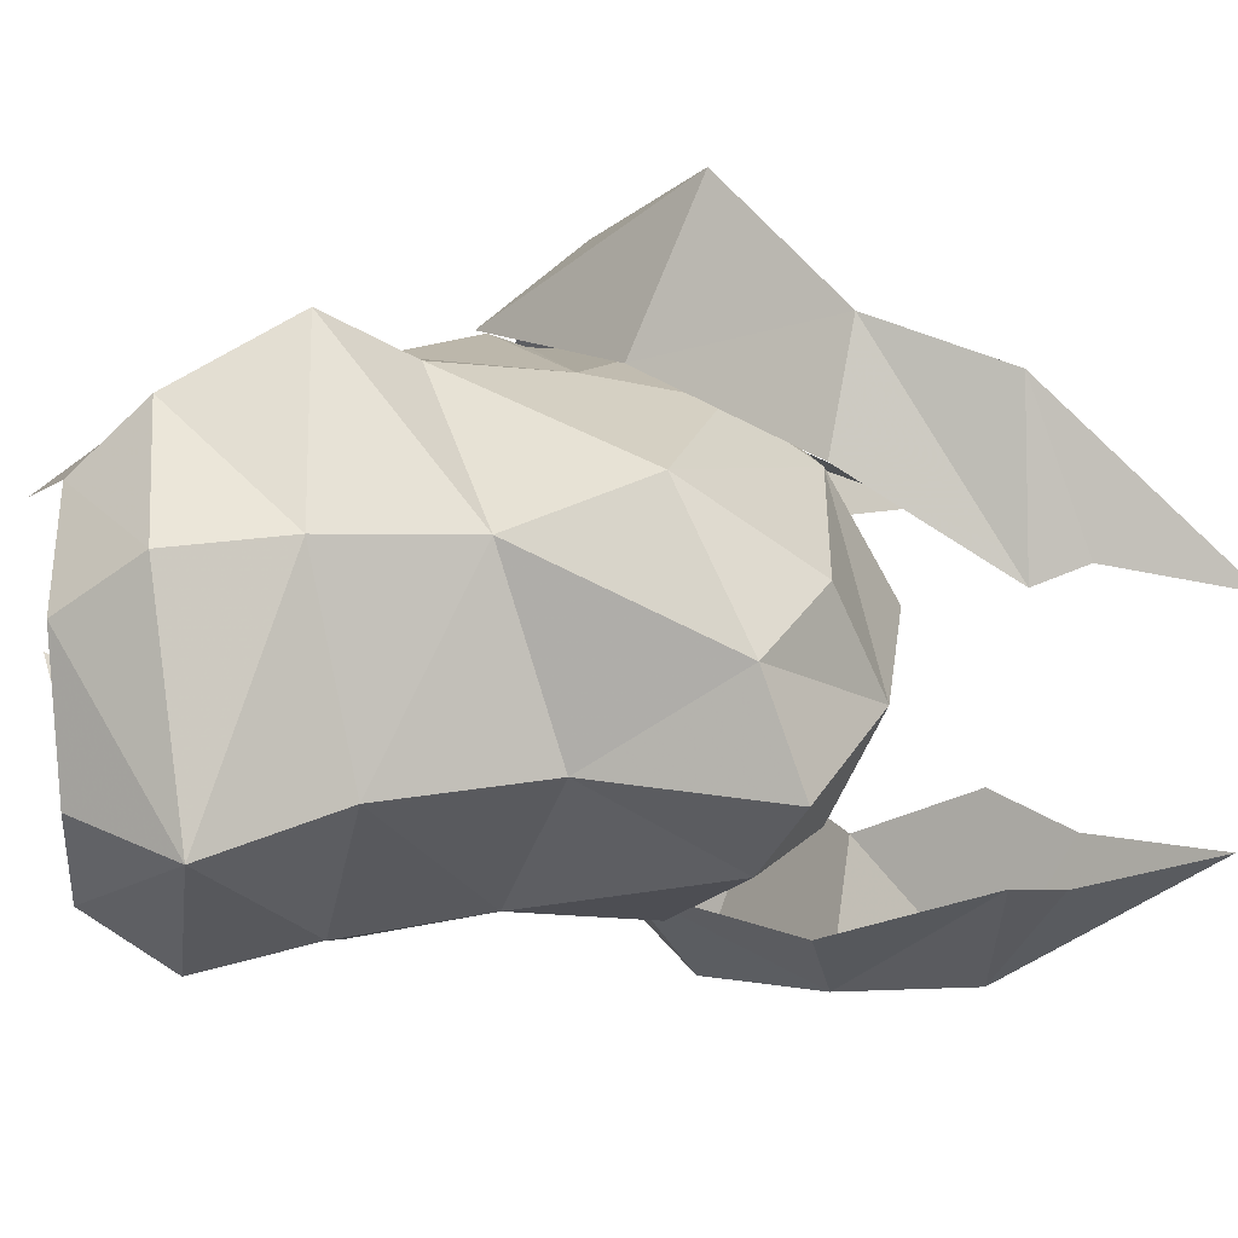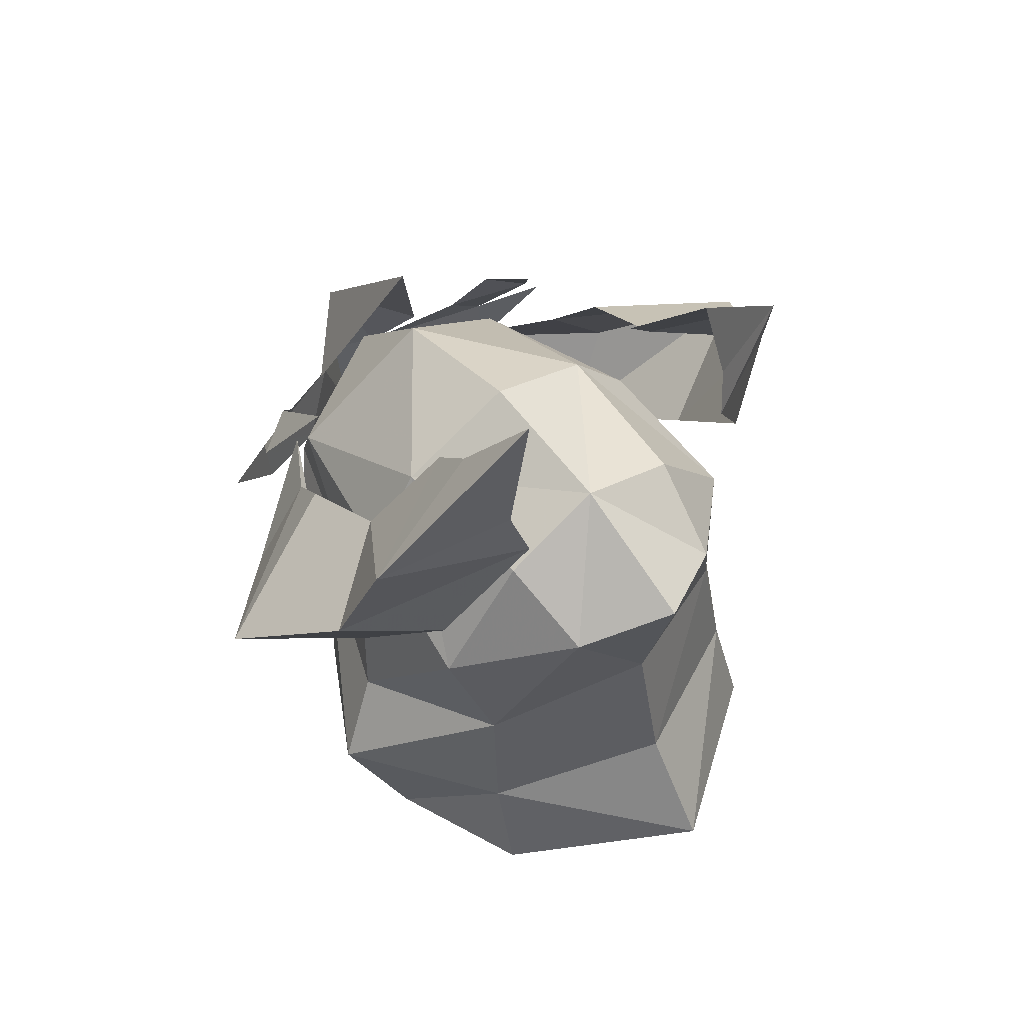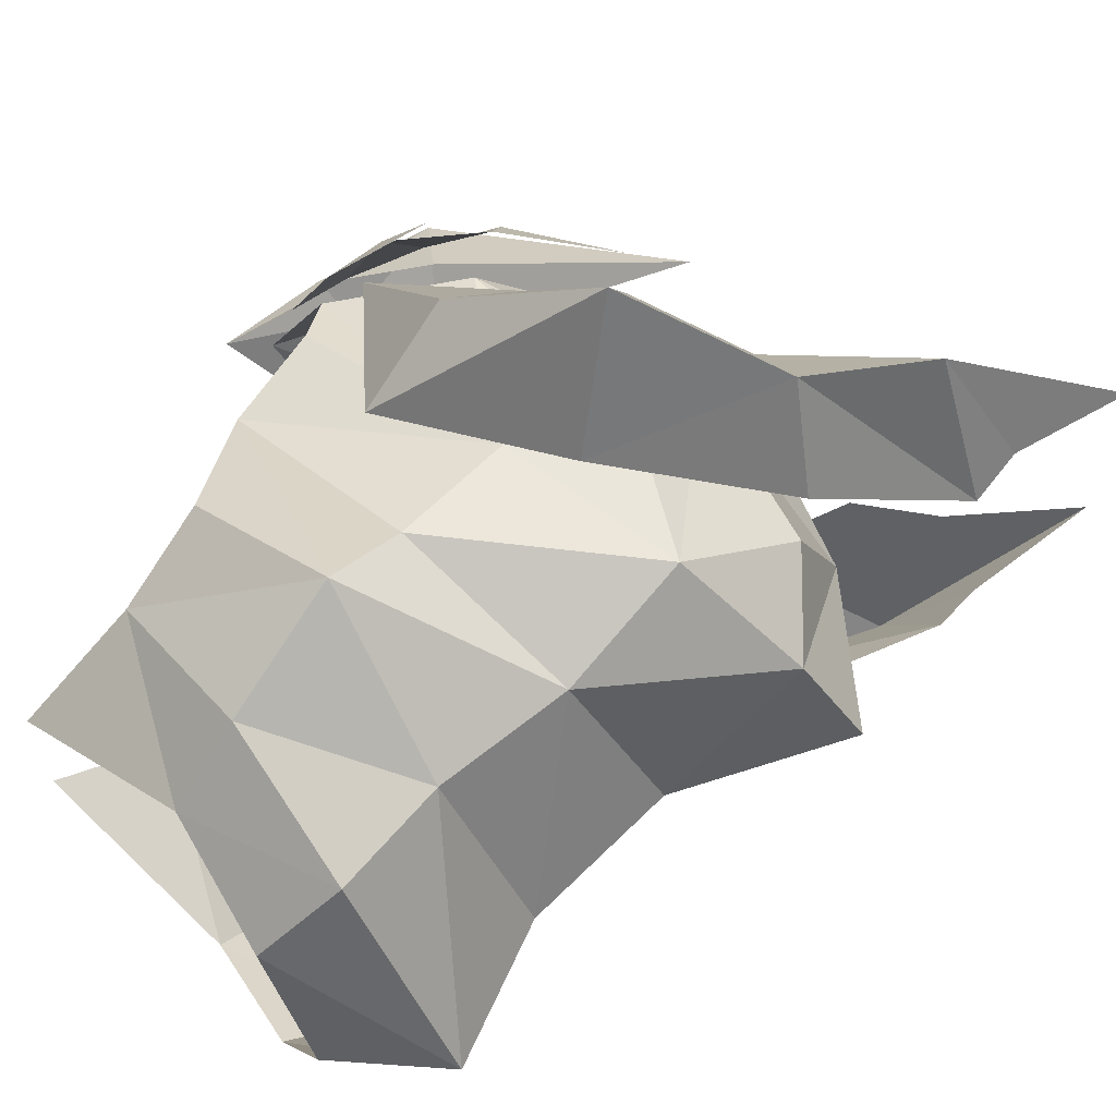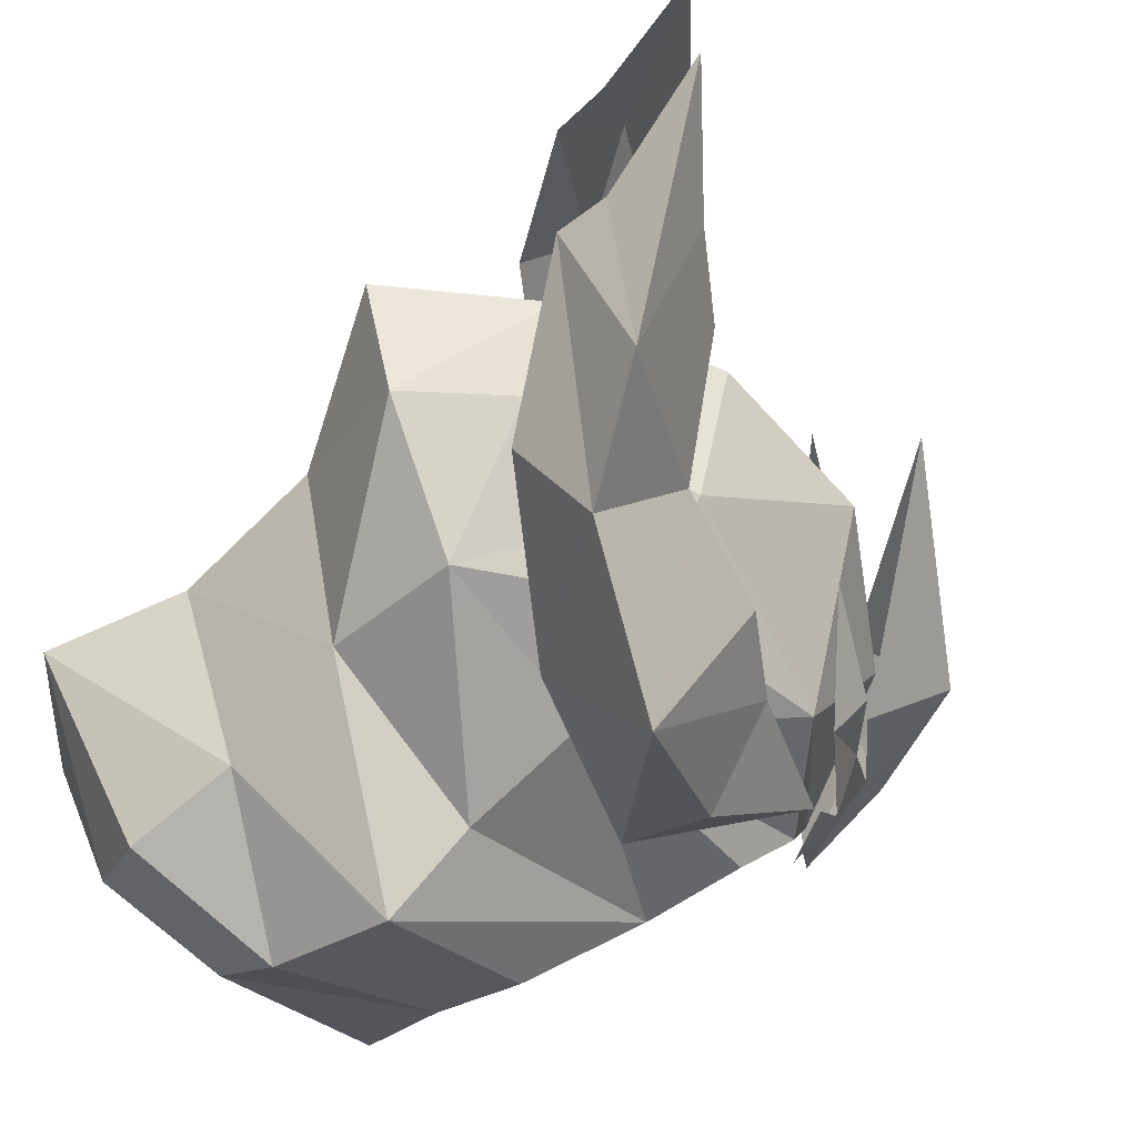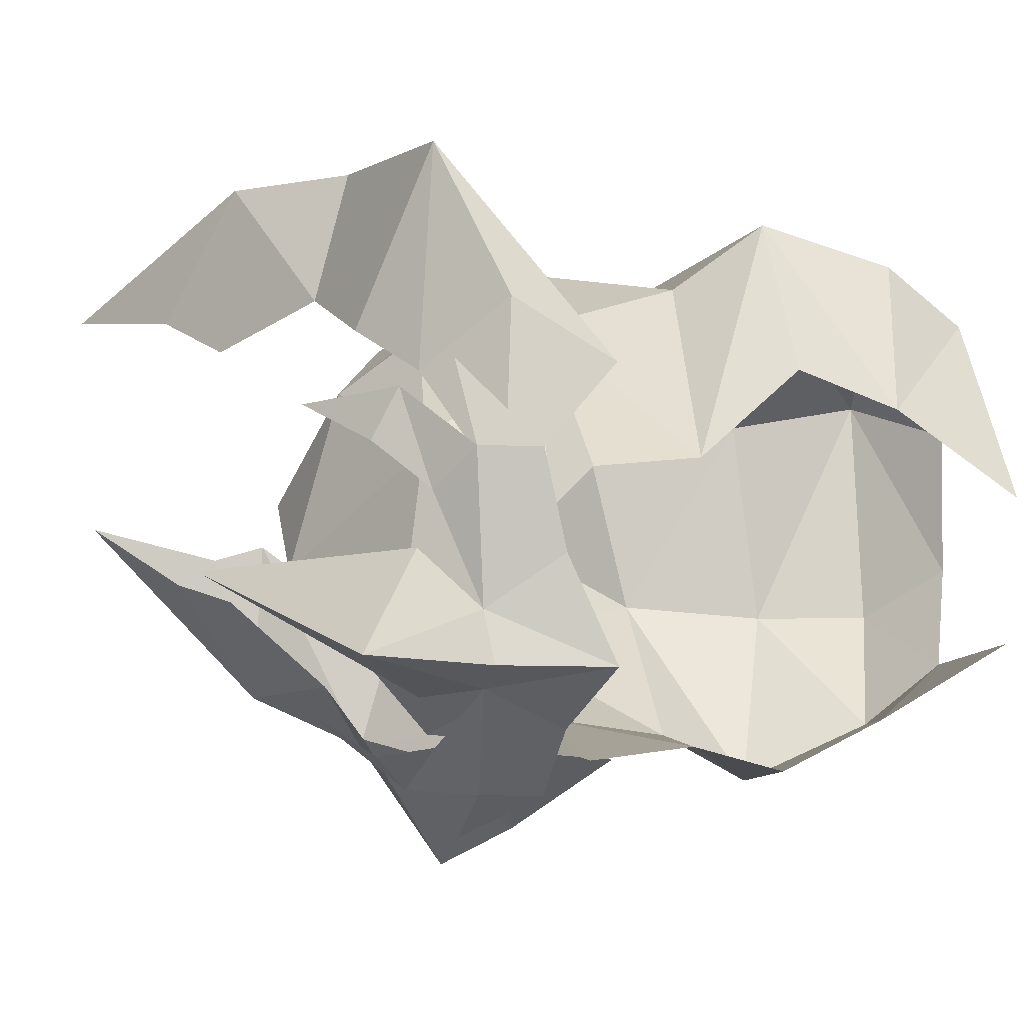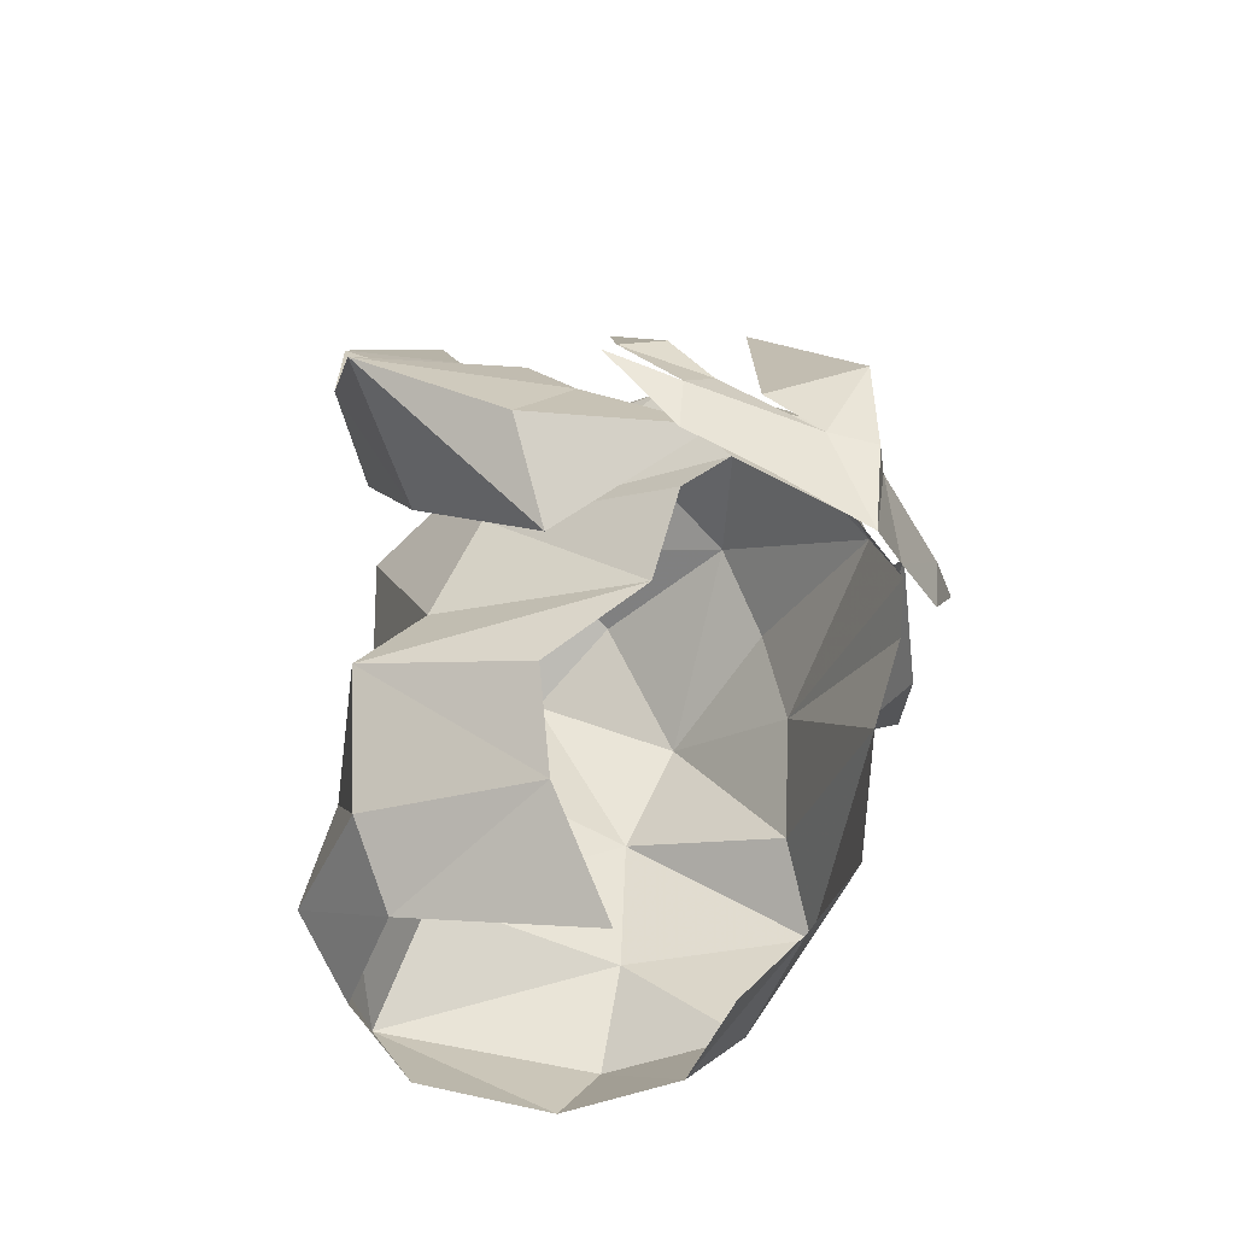
<metadata>
{"format":"obj","ext":"obj","renderer":"f3d","projection":"perspective","resolution":1024,"background":"white","views":[{"elev":29.3,"azim":-90.1,"up":"+Y"},{"elev":58.1,"azim":-129.3,"up":"+Z"},{"elev":65.5,"azim":-121.2,"up":"+Y"},{"elev":-64.6,"azim":-30.9,"up":"+Y"},{"elev":21.3,"azim":99.3,"up":"+Y"},{"elev":-45.5,"azim":47.7,"up":"+Z"}]}
</metadata>
<code>
g common_helmet_87640
v 1.191 1.767 1.391
v 1.397 1.377 1.58
v 1.684 1.113 1.04
v 1.701 1.498 0.683
v -0.4313 3.333 1.411
v 0.133 1.858 1.972
v 0.6438 1.718 1.342
v 0.5889 2.367 0.5971
v -0.7731 1.81 2.522
v -1.479 2.74 2.366
v -1.798 2.469 3.465
v -1.115 1.191 3.465
v -1.479 2.74 2.366
v -0.4313 3.333 1.411
v -0.9957 2.134 0.8508
v -2.024 1.901 2.18
v -2.443 1.187 3.495
v -1.798 2.469 3.465
v 1.191 -1.767 1.391
v 1.701 -1.498 0.683
v 1.684 -1.113 1.04
v 1.397 -1.377 1.58
v -0.4313 -3.333 1.411
v 0.5889 -2.367 0.5971
v 0.6438 -1.718 1.342
v 0.133 -1.858 1.972
v -0.7731 -1.81 2.522
v -1.479 -2.74 2.366
v -1.798 -2.469 3.465
v -1.115 -1.191 3.465
v -1.479 -2.74 2.366
v -2.024 -1.901 2.18
v -0.9957 -2.134 0.8508
v -0.4313 -3.333 1.411
v -2.443 -1.187 3.495
v -1.798 -2.469 3.465
v -3.205 0 -0.8853
v -2.877 0 0.4716
v -2.262 1.489 -0.0187
v -2.455 1.599 -1.228
v -1.036 2.574 -1.252
v -0.7802 2.056 -0.5374
v -2.789 1.668 -2.198
v -3.924 0 -1.948
v 1.038 1.255 -0.9788
v -0.44 1.804 0.5163
v 1.4 1.268 -0.1784
v -0.4785 1.089 2.262
v -1.959 0.9817 2.239
v -1.95 0 2.661
v -0.5502 0 2.847
v -1.93 1.797 1.13
v -0.5563 1.647 1.552
v 0.3194 1.778 -1.675
v 0.0184 1.384 -2.461
v -1.464 2.137 -2.297
v 1.175 1.251 1.207
v 1.823 0 1.272
v 2.112 0 -0.1995
v 1.72 1.002 0.1209
v -2.809 0.8428 1.719
v -3.249 0 2.053
v -1.644 1.582 -2.915
v -0.07703 0.6467 -3.461
v -2.734 1.123 -2.906
v -3.309 0 -2.821
v -2.455 -1.599 -1.228
v -2.262 -1.489 -0.0187
v -1.036 -2.574 -1.252
v -0.7802 -2.056 -0.5374
v -2.789 -1.668 -2.198
v 1.038 -1.255 -0.9788
v 1.4 -1.268 -0.1784
v -0.44 -1.804 0.5163
v -0.4785 -1.089 2.262
v -1.959 -0.9817 2.239
v -1.93 -1.797 1.13
v -0.5563 -1.647 1.552
v -1.464 -2.137 -2.297
v 0.0184 -1.384 -2.461
v 0.3194 -1.778 -1.675
v 1.175 -1.251 1.207
v 1.72 -1.002 0.1209
v -2.809 -0.8428 1.719
v -1.644 -1.582 -2.915
v -0.07703 -0.6467 -3.461
v -2.734 -1.123 -2.906
v 1.758 0.6429 1.15
v 2.414 0 1.456
v 2.165 0.338 0.5562
v 1.005 0 3.154
v 2.444 0 0.4213
v 1.664 1.103 0.4745
v -1.598 1.267 4.087
v 1.664 1.103 0.4745
v 0.3373 1.775 -0.2235
v 0.5889 2.367 0.5971
v 0.6745 1.385 2.304
v -2.297 1.293 3.928
v -2.233 1.026 5.084
v -2.233 1.026 5.084
v 1.639 1.498 0.1694
v 1.351 2.084 0.919
v 2.322 0 -0.515
v 1.924 0.7489 -0.05443
v 1.758 -0.6429 1.15
v 2.165 -0.338 0.5562
v 1.664 -1.103 0.4745
v -1.598 -1.267 4.087
v 1.664 -1.103 0.4745
v 0.5889 -2.367 0.5971
v 0.3373 -1.775 -0.2235
v 0.6745 -1.385 2.304
v -2.233 -1.026 5.084
v -2.297 -1.293 3.928
v -2.233 -1.026 5.084
v 1.351 -2.084 0.919
v 1.639 -1.498 0.1694
v 1.924 -0.7488 -0.05443
v 0.881 0 2.403
f 1 2 3
f 1 3 4
f 5 6 7
f 5 7 8
f 9 6 5
f 9 5 10
f 11 12 9
f 11 9 10
f 13 14 15
f 13 15 16
f 17 18 13
f 17 13 16
f 19 20 21
f 19 21 22
f 23 24 25
f 23 25 26
f 27 28 23
f 27 23 26
f 29 28 27
f 29 27 30
f 31 32 33
f 31 33 34
f 35 32 31
f 35 31 36
f 37 38 39
f 37 39 40
f 41 40 39
f 41 39 42
f 40 43 44
f 40 44 37
f 45 42 46
f 45 46 47
f 48 49 50
f 48 50 51
f 52 49 48
f 52 48 53
f 41 54 55
f 41 55 56
f 56 43 40
f 56 40 41
f 57 58 59
f 57 59 60
f 61 62 50
f 61 50 49
f 52 46 42
f 52 42 39
f 45 54 41
f 45 41 42
f 63 56 55
f 63 55 64
f 43 56 63
f 43 63 65
f 44 43 65
f 44 65 66
f 37 67 68
f 37 68 38
f 69 70 68
f 69 68 67
f 67 37 44
f 67 44 71
f 72 73 74
f 72 74 70
f 75 51 50
f 75 50 76
f 77 78 75
f 77 75 76
f 69 79 80
f 69 80 81
f 79 69 67
f 79 67 71
f 82 83 59
f 82 59 58
f 84 76 50
f 84 50 62
f 77 68 70
f 77 70 74
f 72 70 69
f 72 69 81
f 85 86 80
f 85 80 79
f 71 87 85
f 71 85 79
f 44 66 87
f 44 87 71
f 88 89 90
f 89 88 91
f 89 92 90
f 90 4 3
f 93 8 7
f 12 11 94
f 95 96 97
f 97 96 14
f 1 98 2
f 18 99 100
f 96 15 14
f 11 101 94
f 18 17 99
f 4 102 103
f 90 92 104
f 90 104 105
f 90 105 4
f 105 102 4
f 106 107 89
f 89 91 106
f 89 107 92
f 107 21 20
f 108 25 24
f 30 109 29
f 110 111 112
f 111 34 112
f 19 22 113
f 36 114 115
f 112 34 33
f 29 109 116
f 36 115 35
f 20 117 118
f 107 104 92
f 107 119 104
f 107 20 119
f 119 20 118
f 46 57 60
f 38 62 61
f 39 61 52
f 46 53 57
f 61 49 52
f 48 51 120
f 57 120 58
f 48 120 57
f 52 53 46
f 38 61 39
f 57 53 48
f 46 60 47
f 74 83 82
f 38 84 62
f 68 77 84
f 74 82 78
f 84 77 76
f 75 120 51
f 82 58 120
f 75 82 120
f 77 74 78
f 38 68 84
f 82 75 78
f 74 73 83

</code>
